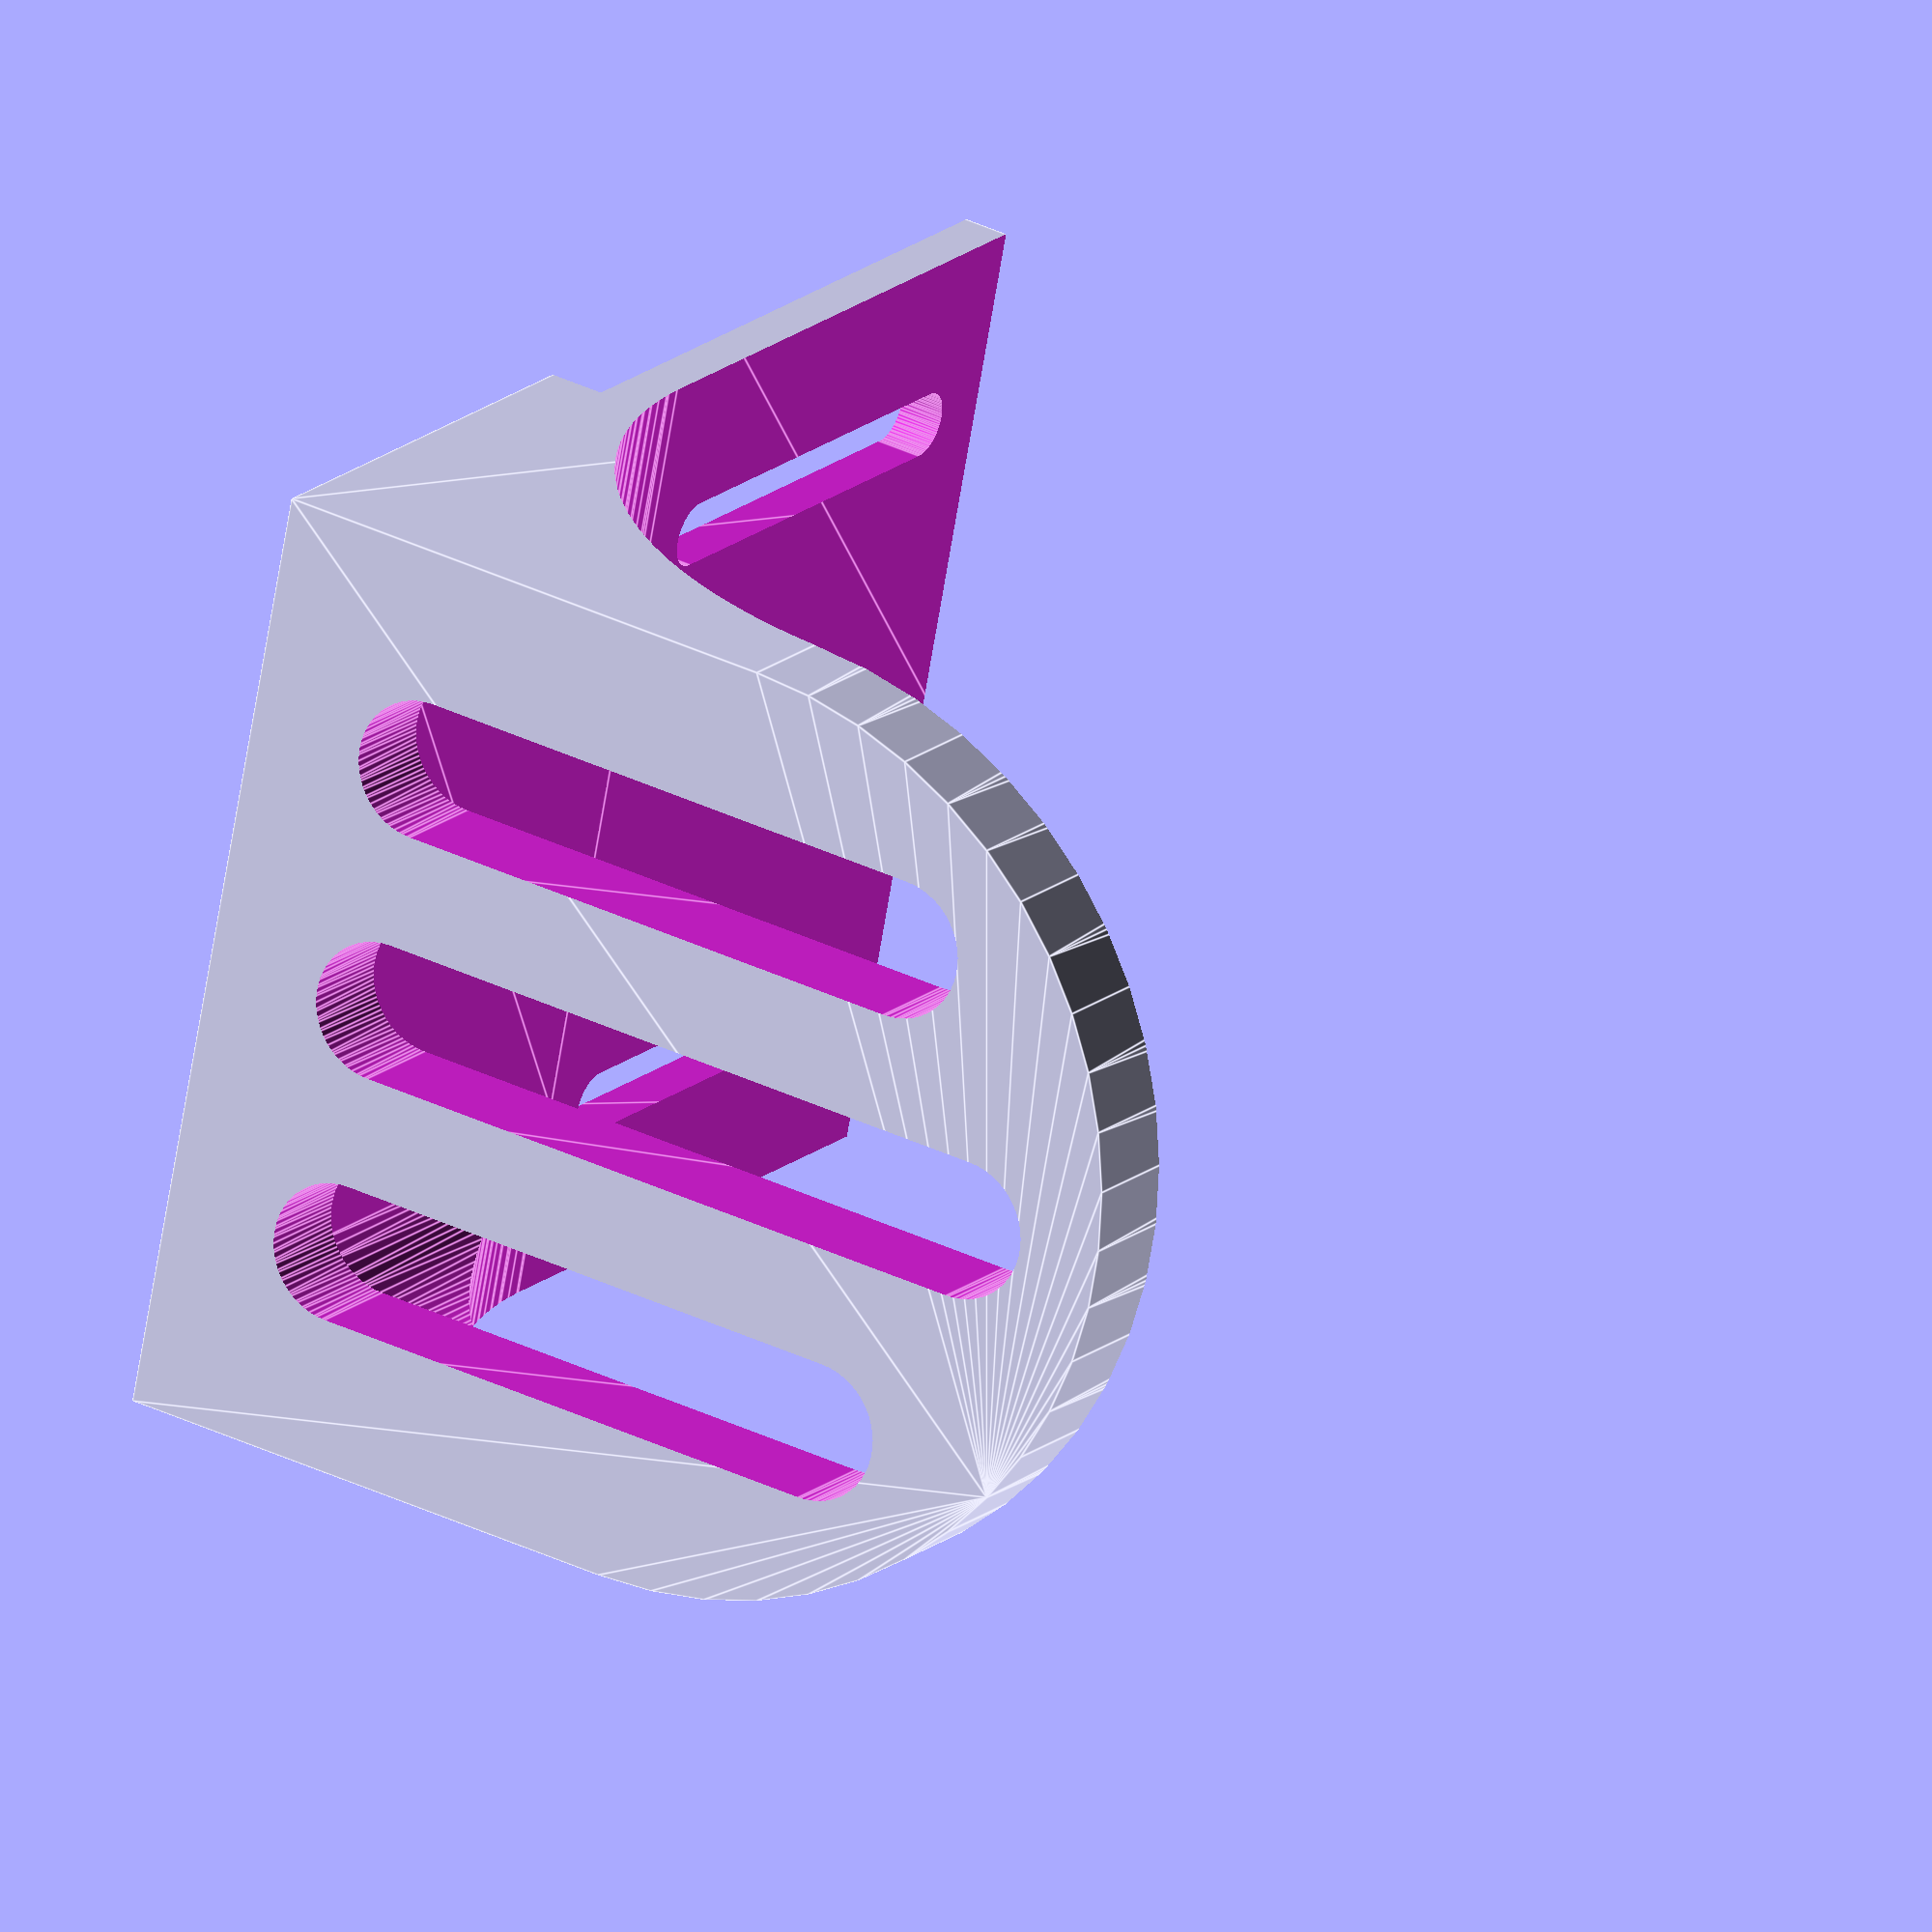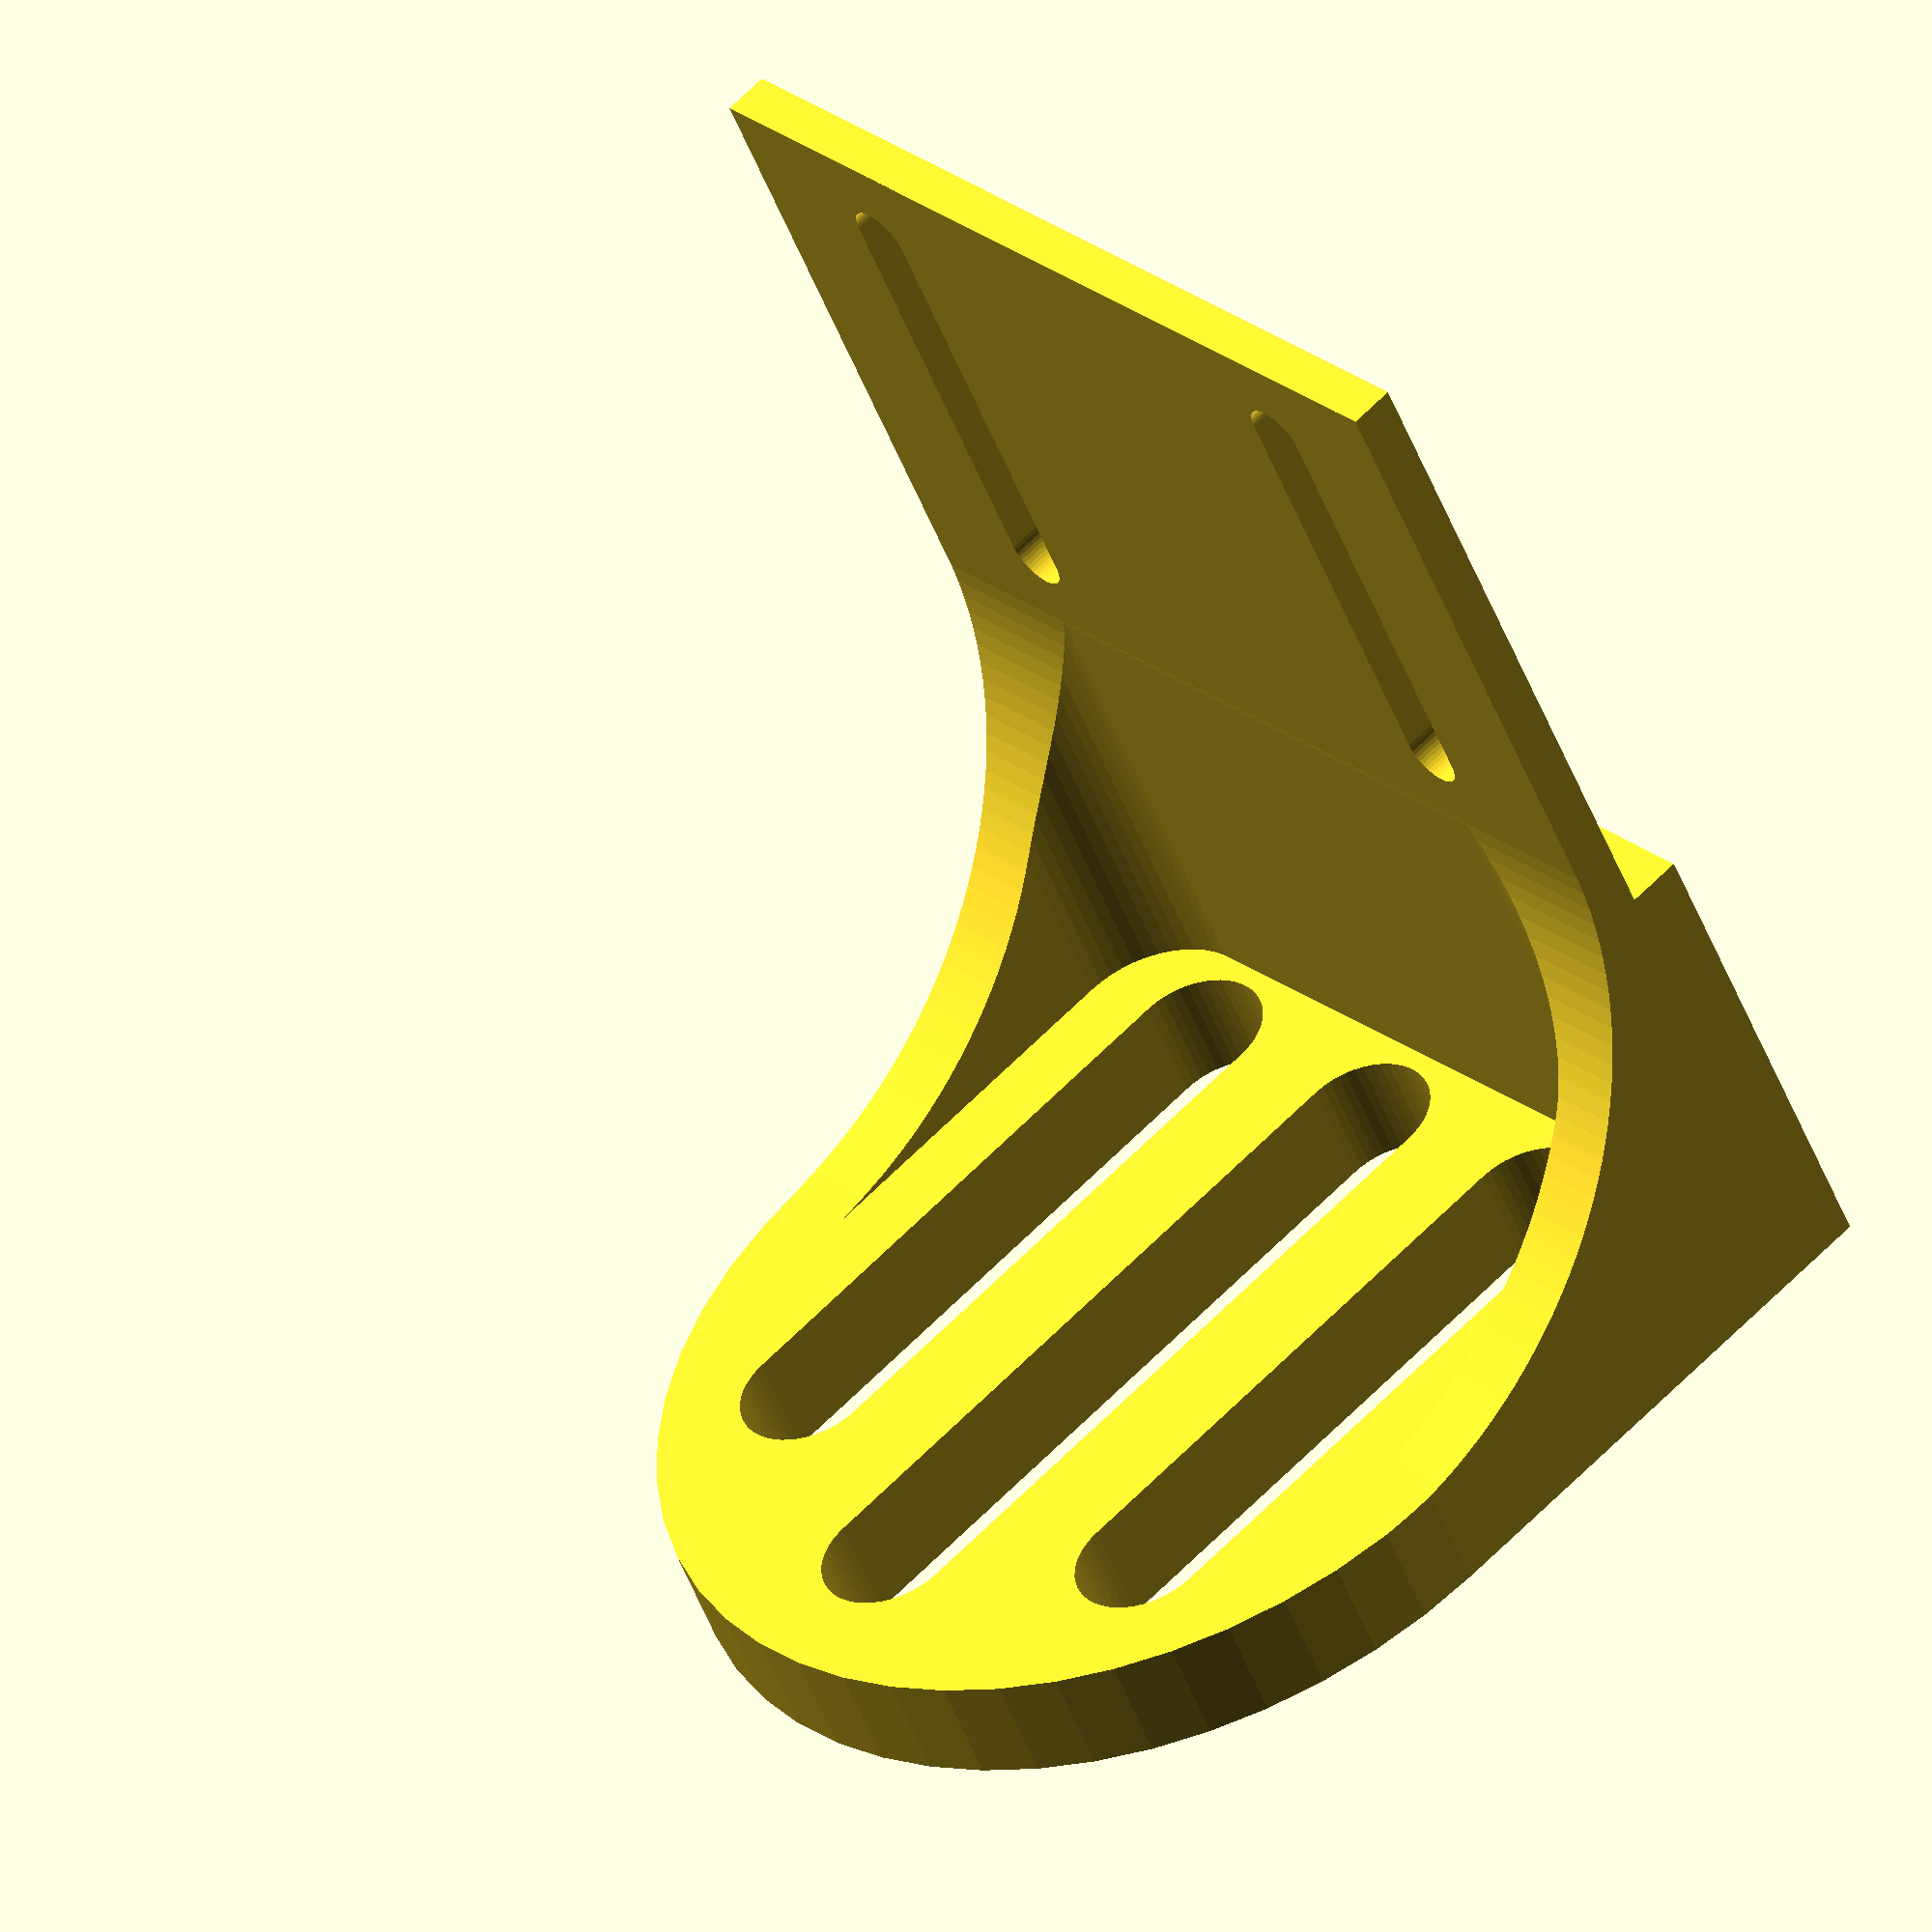
<openscad>

// color([0.92,0.85,0.85]) translate([50,-6.55,10+4.9]) ti_lcr4500(throw_lens=false);



//translate([0,25.4/2*1,0]) mount_plate();
translate([0,-55,0]) mounting_bracket();
//translate([0,80,0]) rotate([0,0,180]) mounting_bracket();
//translate([40,-3*25.4+16.5,-4.95]) mount_bracket();
//translate([0, 4*25.4-16.5,-4.95]) scale([1,-1,1]) mount_bracket();

//translate([0,0,-50*1]) imperial_breadboard(width=10, length=14);
//hex_cutout();

//mount_end_cutout();
//leg_cutout();


//-----------------modules------------------------------------------------------



module hex_cutout() {
    intersection() {
        translate([15,-61.5,0]) cube([15,20,50],center=true);
        mount_plate();
    }
}


module leg_cutout() {
    intersection() {
        translate([0,0,20]) cube([50,20,20],center=true);
        mounting_bracket();
    }
}


module imperial_breadboard(width=10,length=15) {
    
    color("gray") difference() {
        translate([0,0,-1]) cube([25.4*width,25.4*length,2],center=true);
        
        for(xx = [-width/2.0:1:width/2.0]) {
            for(yy = [-(length/2.0):1:(length/2.0)]) {
                translate([25.4*xx,25.4*yy,0]) cylinder(h=100,d=25.4/4, $fn=10,center=true);
            }
        }
    }
      
}


module mount_plate() {
    difference() {
        union() {
            difference() {
                translate([0,0,-1.5+7]) cube([55,153.5-17,19],center=true);

                //Main LCR cutout
                translate([  0,0,9]) cube([100,122.5+7,20],center=true);
            }
            
            translate([  15, 129.5/2,0]) rotate([0,0,180]) {   
                translate([0, -0.5,0]) scale([1,2.5,1]) hull() {
                    translate([0,0,7]) rotate([-90,0,0]) cylinder(h=1,d=11,$fn=50);
                    translate([-11/2,0,-1]) cube([11,1,2]);
                }
            }
            
            translate([ -15, 129.5/2,0]) rotate([0,0,180]) {   
                translate([0, -0.5,0]) scale([1,2.5,1]) hull() {
                    translate([0,0,7]) rotate([-90,0,0]) cylinder(h=1,d=11,$fn=50);
                    translate([-11/2,0,-1]) cube([11,1,2]);
                }
            }
            
            translate([  15, -129.5/2,0]) rotate([0,0,0]) {   
                translate([0, -0.5,0]) scale([1,2.5,1]) hull() {
                    translate([0,0,7]) rotate([-90,0,0]) cylinder(h=1,d=11,$fn=50);
                    translate([-11/2,0,-1]) cube([11,1,2]);
                }
            }
            
            translate([ -15, -129.5/2,0]) rotate([0,0,0]) {   
                translate([0, -0.5,0]) scale([1,2.5,1]) hull() {
                    translate([0,0,7]) rotate([-90,0,0]) cylinder(h=1,d=11,$fn=50);
                    translate([-11/2,0,-1]) cube([11,1,2]);
                }
            }
            
            
        }
        
        translate([16,-121.5/2+2.5,0]) {
            cylinder(h=20,d=3.5,$fn=50,center=true);
            translate([-6.5,94,0]) cylinder(h=20,d=3.5,$fn=50,center=true);
            translate([-29.5,94,0]) cylinder(h=20,d=3.5,$fn=50,center=true);
        }
        
        
        //Side cutouts for brackets
        translate([  0, 77,0]) cube([48,20,50],center=true);
        translate([  0,-77,0]) cube([48,20,50],center=true);


        //Hex nut slots    
        translate([ 15,57.75+4,7]) rotate([90,30,0]) cylinder(h=8,d=6.5,$fn=6,center=true);
        translate([-15,57.75+4,7]) rotate([90,30,0]) cylinder(h=8,d=6.5,$fn=6,center=true);
        
        translate([ 15,-(57.75+4),7]) rotate([90,30,0]) cylinder(h=8,d=6.5,$fn=6,center=true);
        translate([-15,-(57.75+4),7]) rotate([90,30,0]) cylinder(h=8,d=6.5,$fn=6,center=true);
        
        //Screw through-holes
        translate([ 15,57.75+4,7]) rotate([90,30,0]) cylinder(h=20,d=3.25,$fn=50,center=true);
        translate([-15,57.75+4,7]) rotate([90,30,0]) cylinder(h=20,d=3.25,$fn=50,center=true);
        
        translate([ 15,-(57.75+4),7]) rotate([90,30,0]) cylinder(h=20,d=3.25,$fn=50,center=true);
        translate([-15,-(57.75+4),7]) rotate([90,30,0]) cylinder(h=20,d=3.25,$fn=50,center=true);

    }
}



module mount_bracket() {
    difference() {
        union() {
            hull() {
                translate([ 0,-20,-5]) cylinder(h=40,d=20,$fn=50,center=true);
                translate([-1, -9,-5]) cylinder(h=40,d=18,$fn=50,center=true);
            }
            hull() {
                translate([-1, -9,-5]) cylinder(h=40,d=18,$fn=50,center=true);
                translate([-5, 14,-5]) cylinder(h=40,d=10,$fn=50,center=true);
            }
            hull() {
                translate([-5, 14,-5]) cylinder(h=40,d=10,$fn=50,center=true);
                translate([-5, 25,-5]) cylinder(h=40,d=10,$fn=50,center=true);
            }
        }
        
//        translate([-0.15,-5,2.675]) cube([15,25,4],center=true);
        translate([-0.15-1,-5,2.675]) rotate([90,0,0]) hull() {
            translate([ 4,0,0]) cylinder(h=25,d=4,$fn=50,center=true);
            translate([-4,0,0]) cylinder(h=25,d=4,$fn=50,center=true);
        }
        
        
        translate([0,-17.5,18+5]) cube([30,25,50],center=true);
        translate([0,-30,-7.5+5]) scale([1,1,0.8]) rotate([0,90,0]) cylinder(h=40,d=50,$fn=100,center=true);
        
        translate([0,0,6]) {
            translate([0,12.5,-25]) cube([30,25,50],center=true);
            translate([0,20.5,-15-5.625]) cube([30,25,50],center=true);
            translate([0,8,0]) scale([1,1,0.55]) rotate([0,90,0]) cylinder(h=40,d=16,$fn=50,center=true);
        }
        
        translate([-4,7.75-1.5,0]) cylinder(h=40,d=5,$fn=50,center=true);
        translate([-4,7.75-1.5,17]) cylinder(h=10,d=7.5,$fn=50,center=true);
        
        hull() {
            translate([0,-12,-7.5]) cylinder(h=30,d=10,$fn=50,center=true);
            translate([0,-21,-7.5]) cylinder(h=30,d=10,$fn=50,center=true);
        }
        
        translate([0,-12,-18]) hull() {
            cylinder(h=30,d=1.25*25.4/4 - 0.75,$fn=50,center=true);
            translate([0,-9,0]) cylinder(h=30,d=1.25*25.4/4 - 0.75,$fn=50,center=true);
        }

    }
}




module mounting_bracket() {
    difference() {
        hull() {
            translate([0,0,-10]) cube([47.5,5,60],center=true);
            translate([0,-24,-10]) cylinder(h=60,d=47.5,center=true,$fn=50);
        }
        
        translate([0,2.25,5]) cube([55,5,40],center=true);
        
        translate([ 15,2,4]) hull() {
            translate([0,0,-11]) rotate([90,0,0]) cylinder(h=15,d=3.25,$fn=50);
            translate([0,0, 11]) rotate([90,0,0]) cylinder(h=15,d=3.25,$fn=50);
        }
        
        translate([-15,2,4]) hull() {
            translate([0,0,-11]) rotate([90,0,0]) cylinder(h=10,d=3.25,$fn=50);
            translate([0,0, 11]) rotate([90,0,0]) cylinder(h=10,d=3.25,$fn=50);
        }
        
        translate([0,-25,-34.5]) hull() {
            translate([ 15, 17.5,0]) rotate([0,0,0]) cylinder(h=24,d=10,$fn=50);
            translate([-15, 17.5,0]) rotate([0,0,0]) cylinder(h=24,d=10,$fn=50);
            translate([ 0,1,0]) rotate([0,0,0]) cylinder(h=24,d=40,$fn=50);
            
        }
        
        translate([0,-25,-45]) hull() {
            translate([0, 18,0]) rotate([0,0,0]) cylinder(h=20,d=7,$fn=50);
            translate([0,-15,0]) rotate([0,0,0]) cylinder(h=20,d=7,$fn=50);
        }
        
        translate([12.7,-25,-45]) hull() {
            translate([0, 18,0]) rotate([0,0,0]) cylinder(h=20,d=7,$fn=50);
            translate([0,-9,0]) rotate([0,0,0]) cylinder(h=20,d=7,$fn=50);
        }
        
        translate([-12.7,-25,-45]) hull() {
            translate([0, 18,0]) rotate([0,0,0]) cylinder(h=20,d=7,$fn=50);
            translate([0,-9,0]) rotate([0,0,0]) cylinder(h=20,d=7,$fn=50);
        }
        
        hull() {
            translate([0,-26,-11]) rotate([0,90,0]) cylinder(h=60,d=47,$fn=150,center=true);
            translate([0,-26,50]) rotate([0,90,0]) cylinder(h=60,d=47,$fn=150,center=true);
            translate([0,-56,-11]) rotate([0,90,0]) cylinder(h=60,d=47,$fn=150,center=true);
        }
    }
}




module ti_lcr4500(throw_lens=true) {
    
    translate([-67,20,-5-23.5/2+2]) {
        color("gold") {
            translate([-34,-59,2]) cylinder(h=36,d=6,$fn=6);
            translate([-34, 18,2]) cylinder(h=36,d=6,$fn=6);
            
            translate([34,-59,2]) cylinder(h=36,d=6,$fn=6);
            translate([34, 34,2]) cylinder(h=36,d=6,$fn=6);
        }
        
        
        color("green") translate([0,-1,35]) cube([77,122,2],center=true);
        
        color([0.2,0.2,0.2]) {
            translate([0,10,12]) cube([77,90,24],center=true);
            translate([14,12.5+15-1.5,12]) cube([105,70,24],center=true);
            translate([14,-1.75,2.5]) cube([105,121.5,5],center=true);
        }

        if(throw_lens) {
            color([0.2,0.2,0.2]) {
                translate([20,-20,23.5/2+5]) rotate([0,90,0]) cylinder(h=50,d=23.5,$fn=50);
            }
            color([1,1,1]) {
                translate([20.25,-20,23.5/2+5]) rotate([0,90,0]) cylinder(h=50,d=20,$fn=50);
            }
        } else {
            color([1,1,1]) {
                
                translate([18+20.25,-20,23.5/2+5-2]) cube([2,4/3*12,12],center=true);
            }
        }
    }
}
</openscad>
<views>
elev=343.9 azim=79.2 roll=210.3 proj=o view=edges
elev=228.2 azim=227.4 roll=160.1 proj=o view=wireframe
</views>
